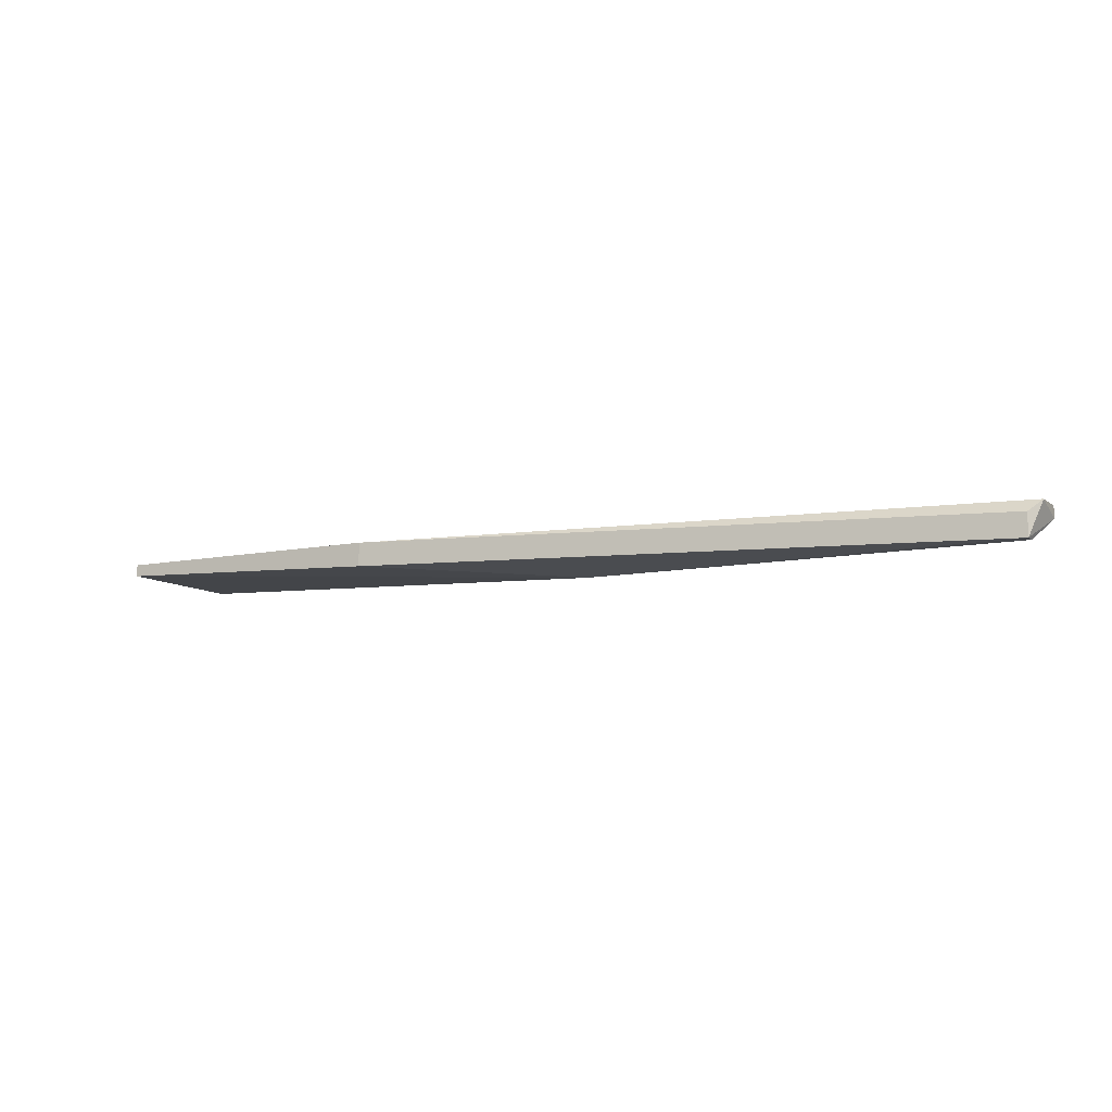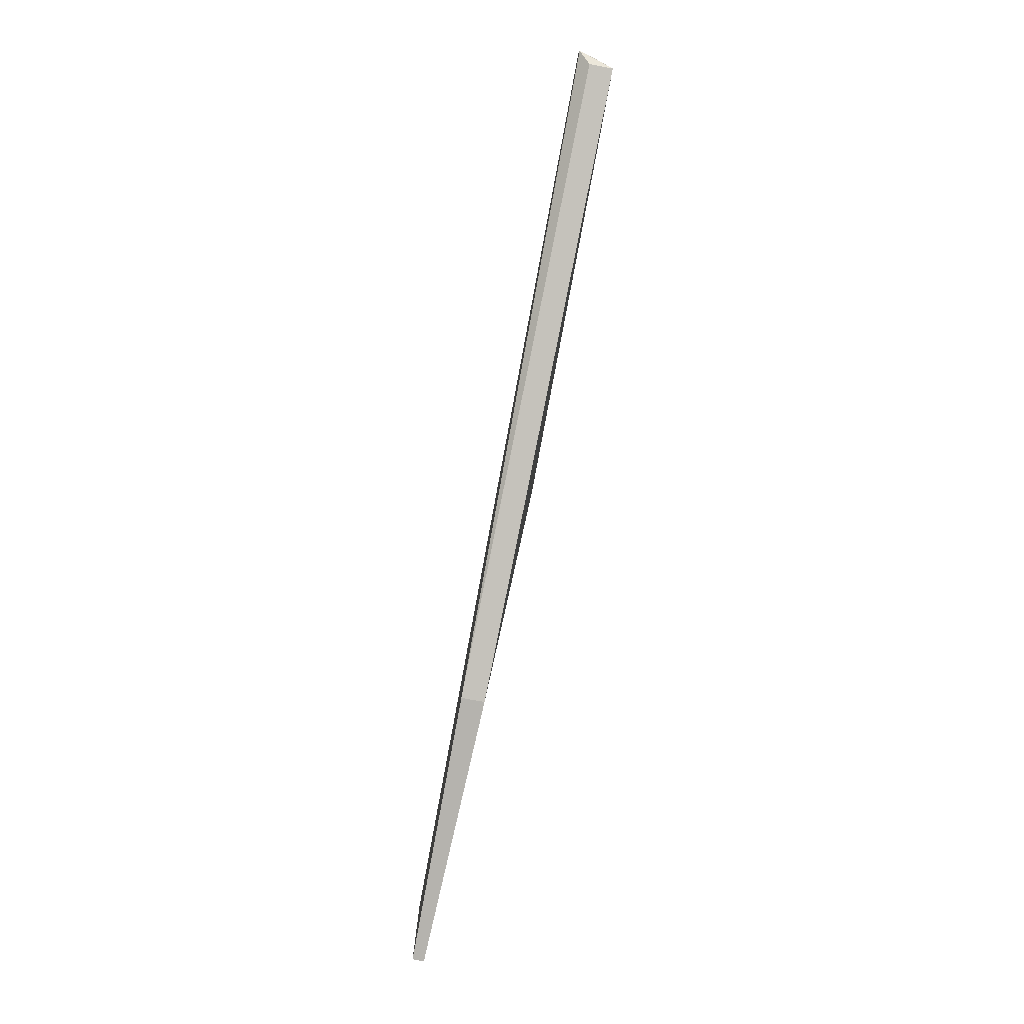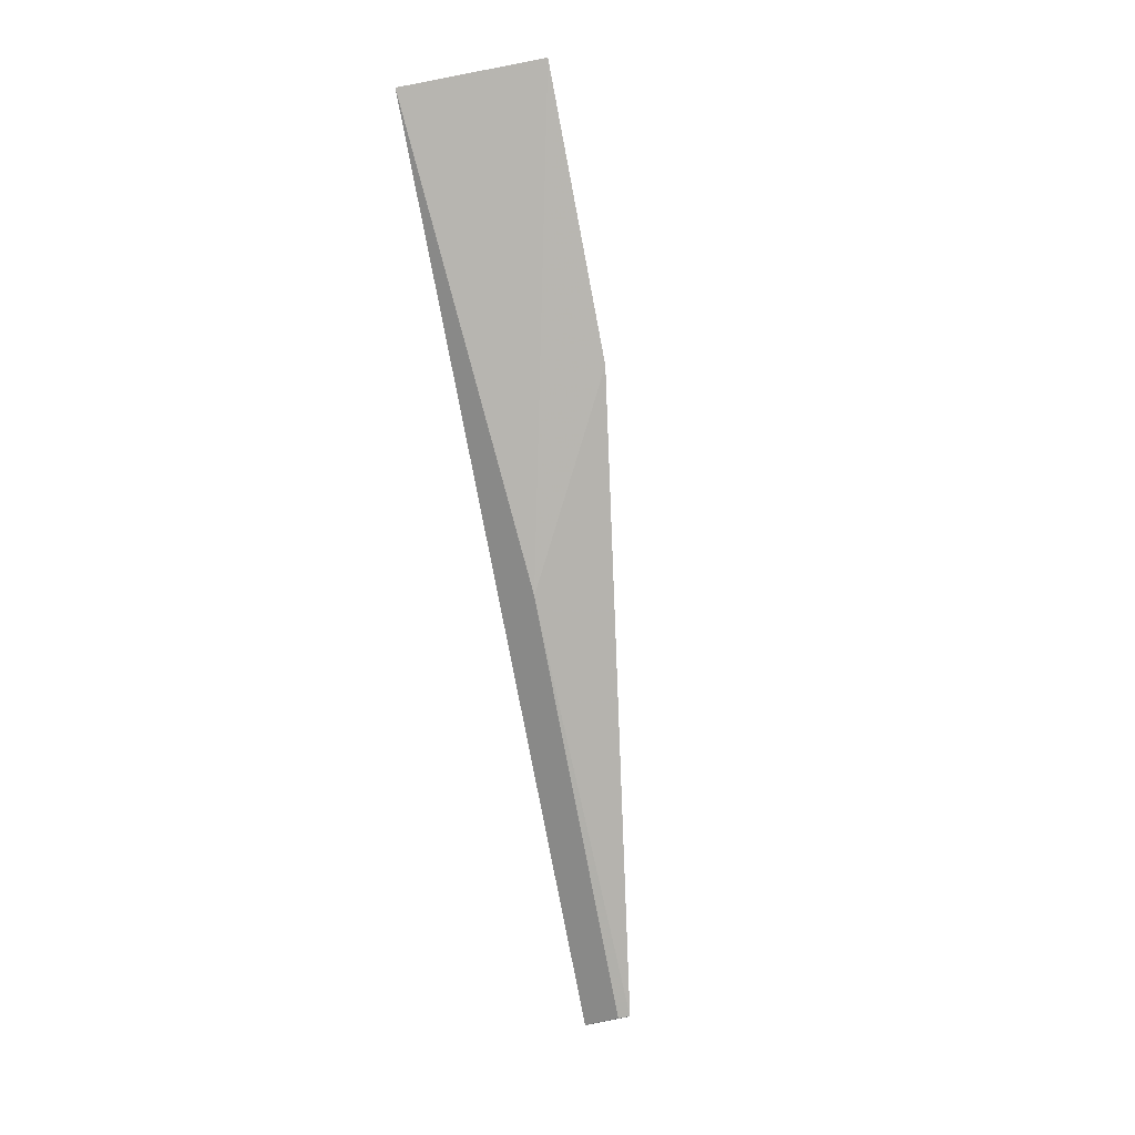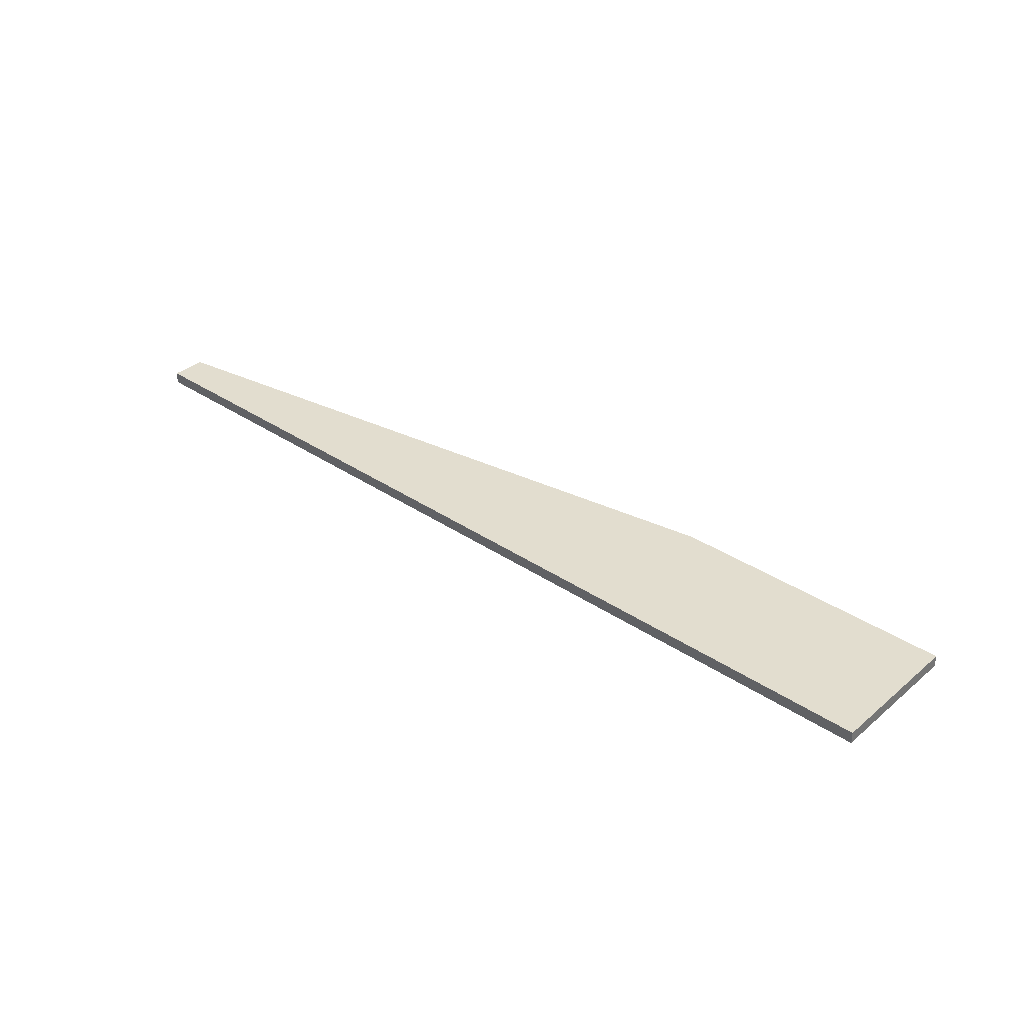
<metadata>
{"format":"obj","ext":"obj","renderer":"f3d","projection":"perspective","resolution":1024,"background":"white","views":[{"elev":-9.8,"azim":-151.5,"up":"+Y"},{"elev":-80.0,"azim":-100.5,"up":"+Z"},{"elev":-78.5,"azim":100.8,"up":"+Y"},{"elev":34.9,"azim":42.0,"up":"+Y"}]}
</metadata>
<code>
v 0.794 0.1226 0.1999
v 0.8421 0.1198 0.1659
v 0.8421 0.1255 0.1659
v 0.6893 0.117 0.1885
v 0.9101 0.1226 0.1998
v 0.6864 0.1255 0.1999
v 0.9101 0.1255 0.1998
v 0.9101 0.1226 0.1659
v 0.794 0.117 0.1914
v 0.6864 0.1255 0.1914
v 0.9101 0.1255 0.1659
v 0.6864 0.1226 0.1999
v 0.6893 0.1226 0.1885
v 0.6893 0.117 0.1914
f 9 12 14
f 3 2 4
f 1 5 7
f 3 6 7
f 6 1 7
f 2 3 8
f 7 5 8
f 4 2 9
f 5 1 9
f 2 8 9
f 8 5 9
f 6 3 10
f 3 7 11
f 8 3 11
f 7 8 11
f 1 6 12
f 9 1 12
f 10 4 12
f 6 10 12
f 3 4 13
f 10 3 13
f 4 10 13
f 4 9 14
f 12 4 14

</code>
